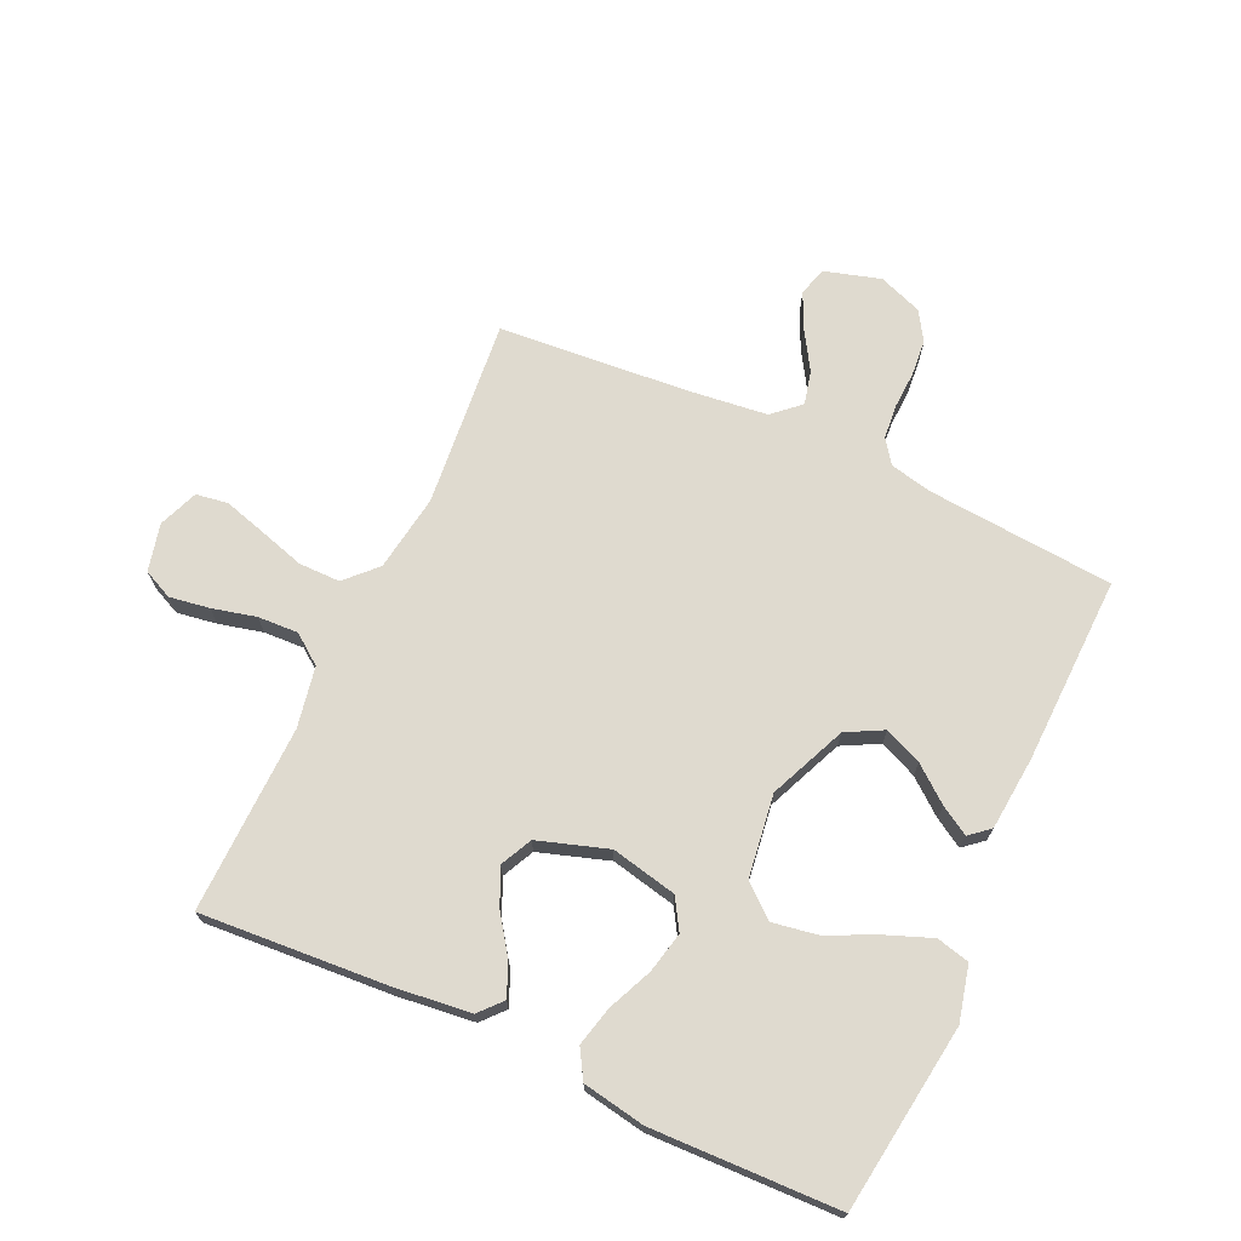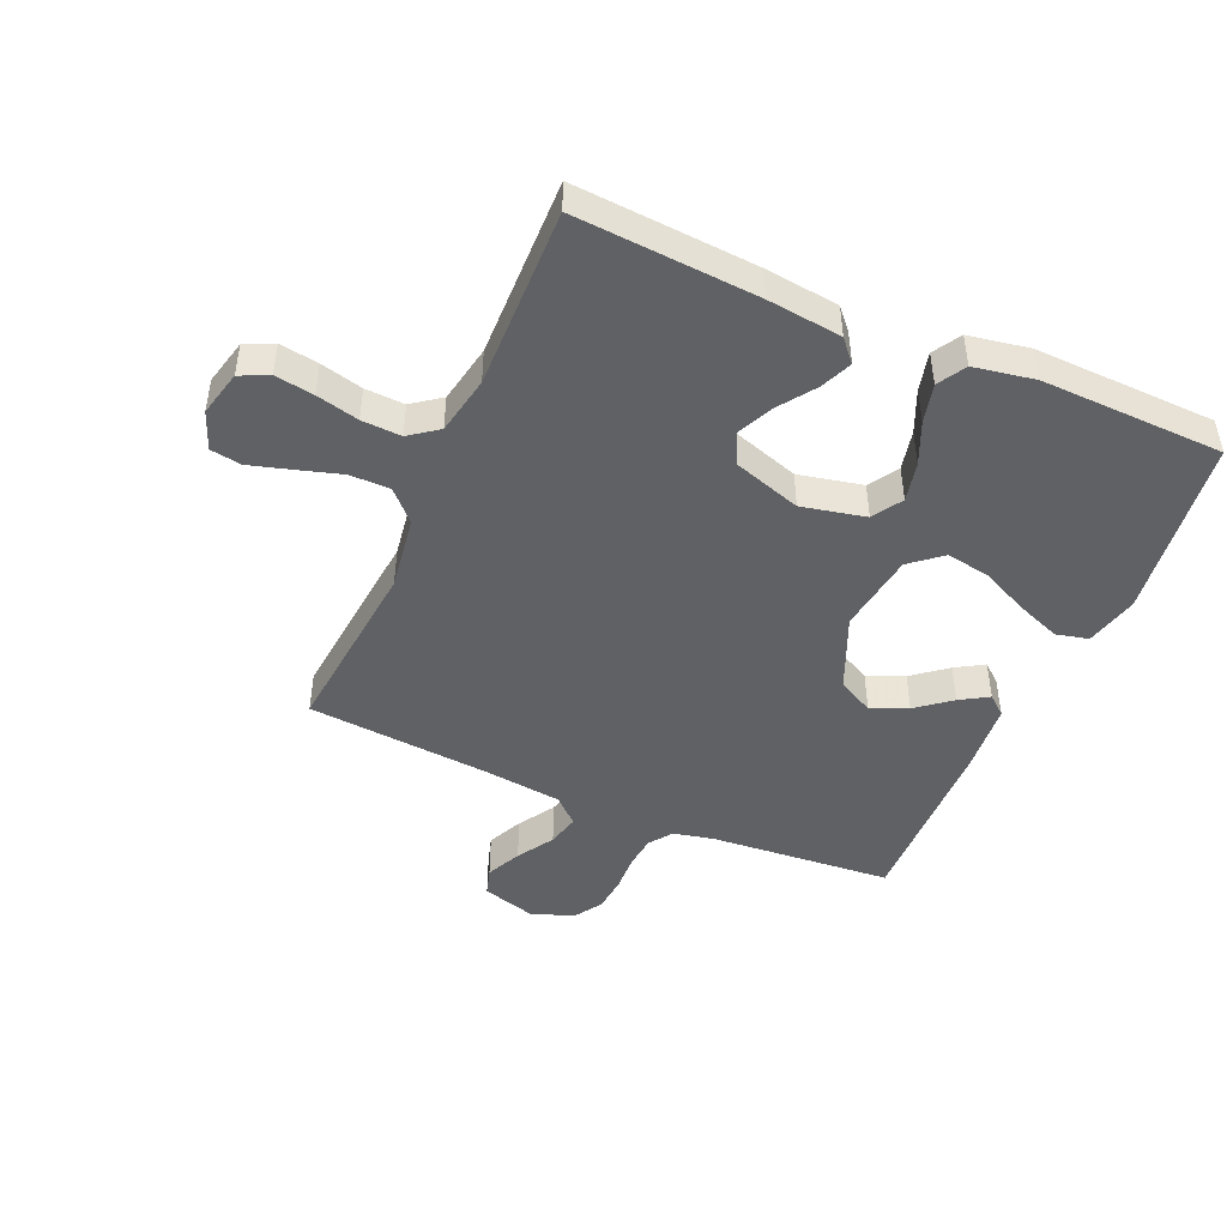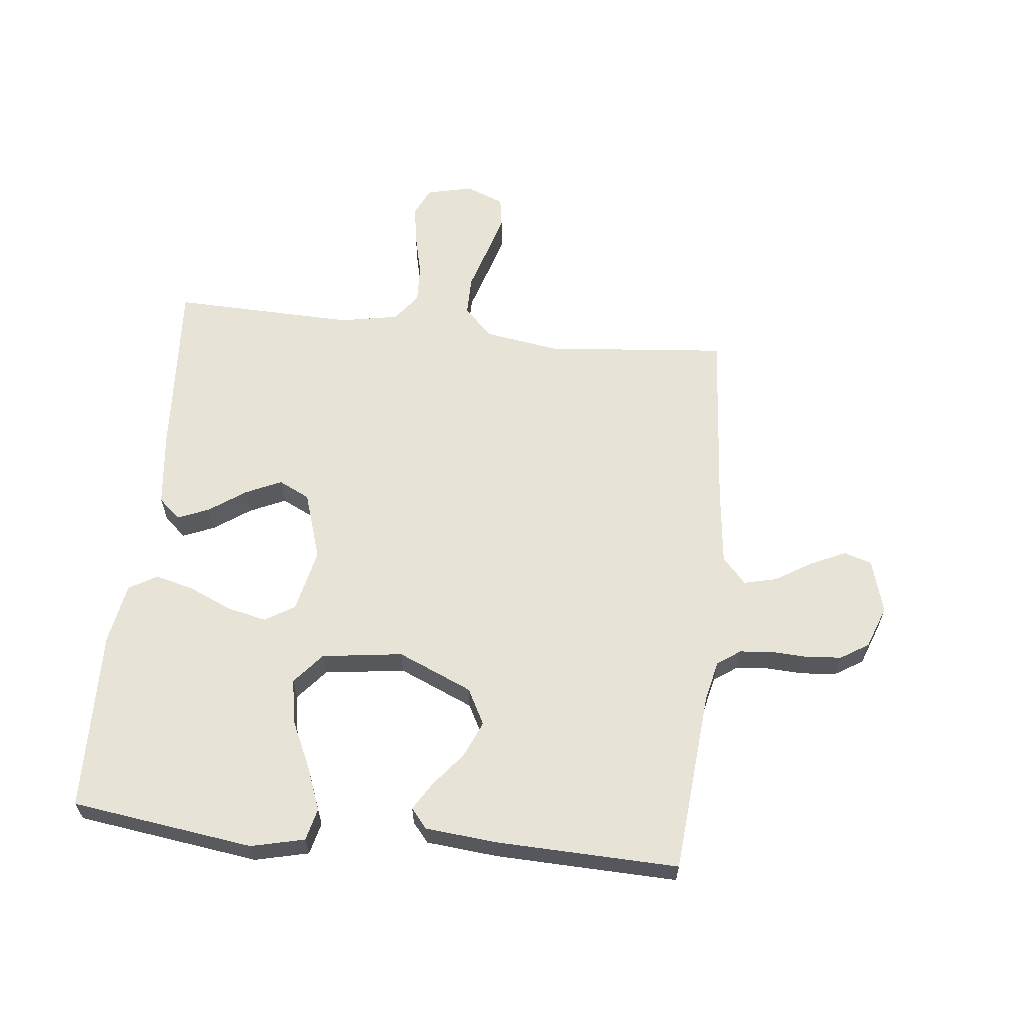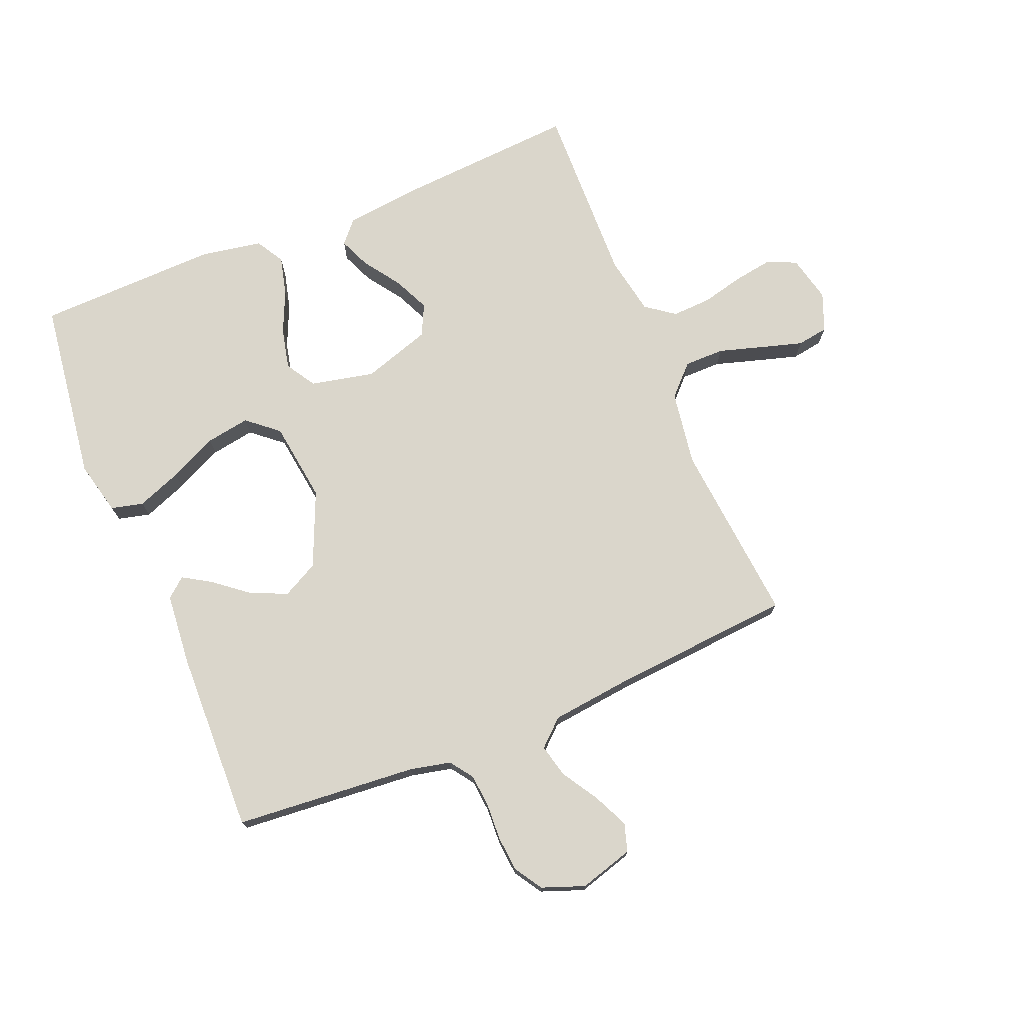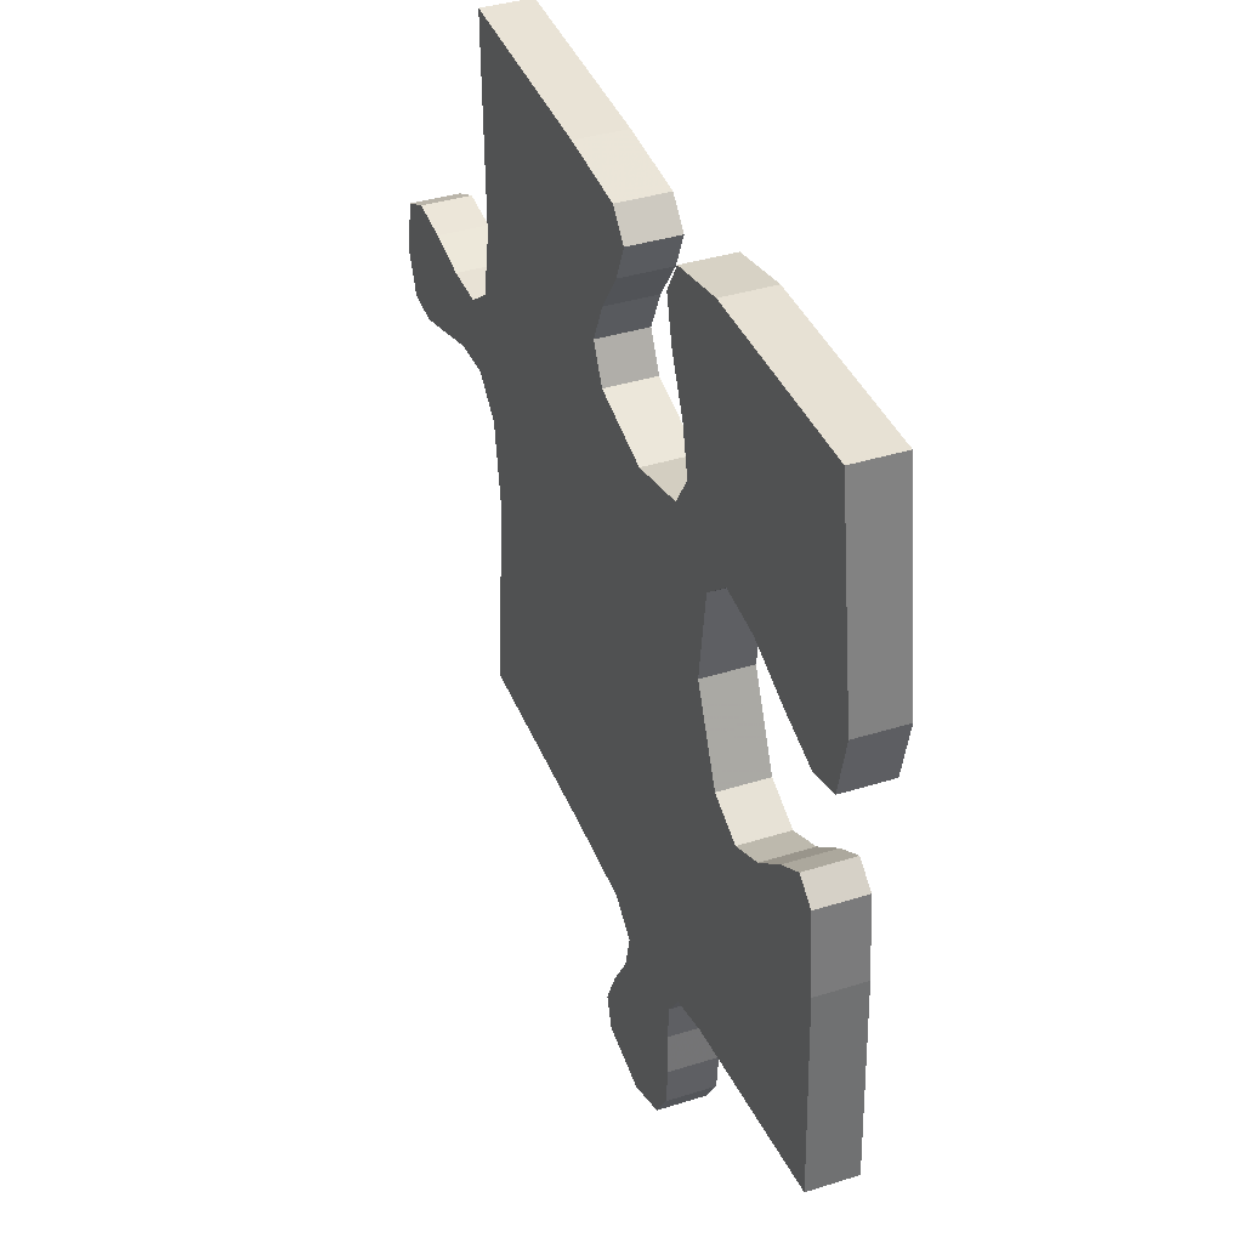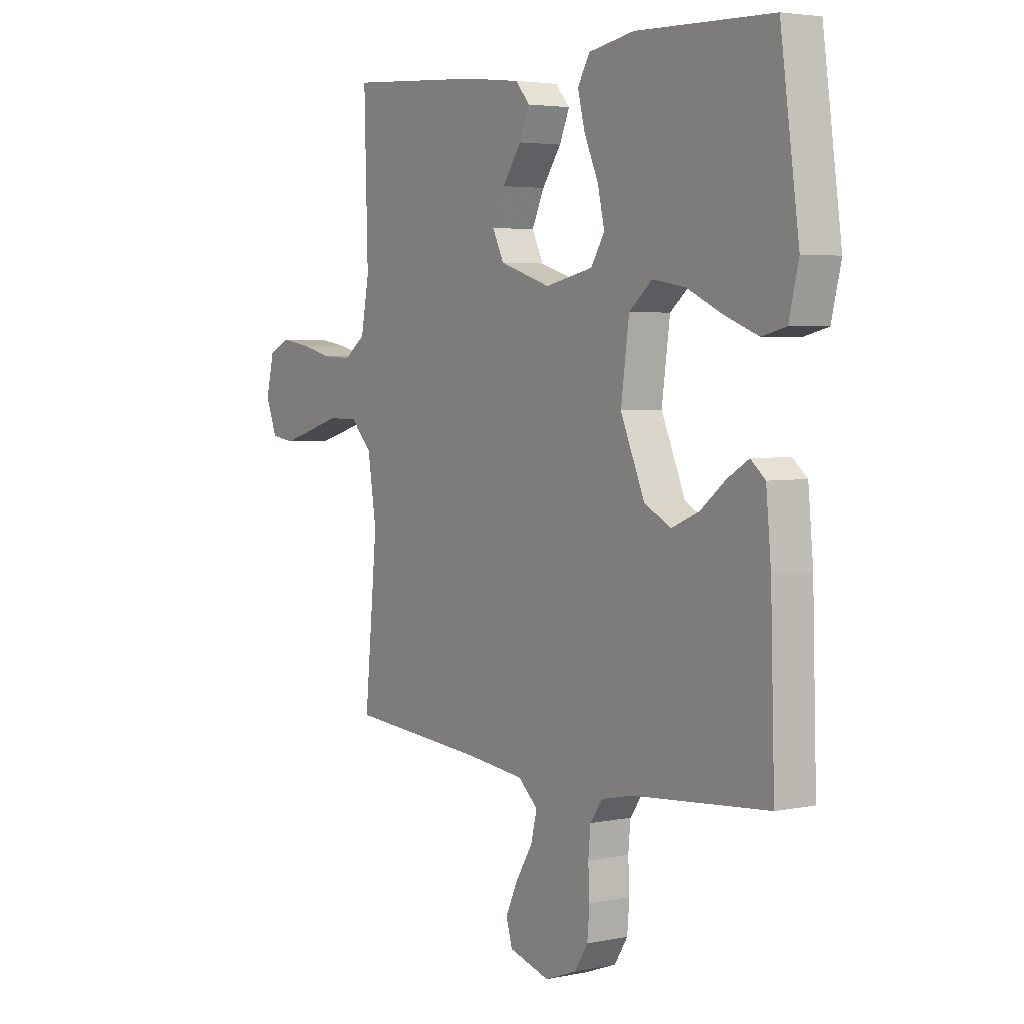
<metadata>
{"format":"obj","ext":"obj","renderer":"f3d","projection":"perspective","resolution":1024,"background":"white","views":[{"elev":70.7,"azim":24.6,"up":"+Y"},{"elev":-46.2,"azim":-23.7,"up":"+Y"},{"elev":61.9,"azim":96.2,"up":"+Y"},{"elev":74.1,"azim":157.6,"up":"+Y"},{"elev":38.0,"azim":68.1,"up":"+Z"},{"elev":3.8,"azim":55.7,"up":"+Z"}]}
</metadata>
<code>
v -0.5 0.07 0.5
v -0.2 0.07 0.48
v -0.078 0.07 0.466
v -0.046 0.07 0.43
v -0.068 0.07 0.378
v -0.11 0.07 0.318
v -0.137 0.07 0.259
v -0.112 0.07 0.208
v 0 0.07 0.172
v 0.105 0.07 0.195
v 0.135 0.07 0.244
v 0.12 0.07 0.31
v 0.089 0.07 0.38
v 0.073 0.07 0.444
v 0.1 0.07 0.49
v 0.2 0.07 0.508
v 0.5 0.07 0.5
v 0.541 0.07 0.2
v 0.52 0.07 0.112
v 0.467 0.07 0.099
v 0.394 0.07 0.127
v 0.315 0.07 0.164
v 0.243 0.07 0.176
v 0.192 0.07 0.133
v 0.174 0.07 0
v 0.227 0.07 -0.123
v 0.286 0.07 -0.154
v 0.346 0.07 -0.128
v 0.402 0.07 -0.083
v 0.448 0.07 -0.055
v 0.48 0.07 -0.082
v 0.491 0.07 -0.2
v 0.5 0.07 -0.5
v 0.2 0.07 -0.525
v 0.133 0.07 -0.54
v 0.106 0.07 -0.578
v 0.101 0.07 -0.632
v 0.104 0.07 -0.692
v 0.099 0.07 -0.75
v 0.07 0.07 -0.796
v 0 0.07 -0.822
v -0.089 0.07 -0.796
v -0.103 0.07 -0.75
v -0.076 0.07 -0.692
v -0.039 0.07 -0.632
v -0.026 0.07 -0.578
v -0.069 0.07 -0.539
v -0.2 0.07 -0.524
v -0.5 0.07 -0.5
v -0.472 0.07 -0.2
v -0.491 0.07 -0.077
v -0.538 0.07 -0.029
v -0.604 0.07 -0.029
v -0.677 0.07 -0.051
v -0.745 0.07 -0.071
v -0.796 0.07 -0.063
v -0.821 0.07 0
v -0.803 0.07 0.076
v -0.756 0.07 0.098
v -0.692 0.07 0.088
v -0.622 0.07 0.071
v -0.557 0.07 0.068
v -0.51 0.07 0.103
v -0.492 0.07 0.2
v -0.5 0 0.5
v -0.2 0 0.48
v -0.078 0 0.466
v -0.046 0 0.43
v -0.068 0 0.378
v -0.11 0 0.318
v -0.137 0 0.259
v -0.112 0 0.208
v 0 0 0.172
v 0.105 0 0.195
v 0.135 0 0.244
v 0.12 0 0.31
v 0.089 0 0.38
v 0.073 0 0.444
v 0.1 0 0.49
v 0.2 0 0.508
v 0.5 0 0.5
v 0.541 0 0.2
v 0.52 0 0.112
v 0.467 0 0.099
v 0.394 0 0.127
v 0.315 0 0.164
v 0.243 0 0.176
v 0.192 0 0.133
v 0.174 0 0
v 0.227 0 -0.123
v 0.286 0 -0.154
v 0.346 0 -0.128
v 0.402 0 -0.083
v 0.448 0 -0.055
v 0.48 0 -0.082
v 0.491 0 -0.2
v 0.5 0 -0.5
v 0.2 0 -0.525
v 0.133 0 -0.54
v 0.106 0 -0.578
v 0.101 0 -0.632
v 0.104 0 -0.692
v 0.099 0 -0.75
v 0.07 0 -0.796
v 0 0 -0.822
v -0.089 0 -0.796
v -0.103 0 -0.75
v -0.076 0 -0.692
v -0.039 0 -0.632
v -0.026 0 -0.578
v -0.069 0 -0.539
v -0.2 0 -0.524
v -0.5 0 -0.5
v -0.472 0 -0.2
v -0.491 0 -0.077
v -0.538 0 -0.029
v -0.604 0 -0.029
v -0.677 0 -0.051
v -0.745 0 -0.071
v -0.796 0 -0.063
v -0.821 0 0
v -0.803 0 0.076
v -0.756 0 0.098
v -0.692 0 0.088
v -0.622 0 0.071
v -0.557 0 0.068
v -0.51 0 0.103
v -0.492 0 0.2
f 59 60 61
f 58 59 61
f 57 58 61
f 56 57 61
f 55 56 61
f 54 55 61
f 53 54 61
f 52 53 61 62
f 51 52 62 63
f 48 49 50
f 51 63 64
f 50 51 64
f 48 50 64
f 47 48 64
f 43 44 45
f 42 43 45
f 41 42 45
f 40 41 45
f 39 40 45
f 38 39 45
f 37 38 45
f 36 37 45 46
f 47 64 1
f 46 47 1
f 36 46 1
f 35 36 1
f 32 33 34
f 31 32 34
f 30 31 34
f 29 30 34
f 28 29 34
f 20 21 22
f 19 20 22
f 18 19 22
f 17 18 22
f 16 17 22
f 15 16 22
f 14 15 22
f 13 14 22
f 12 13 22
f 11 12 22 23
f 10 11 23 24
f 4 5 6
f 3 4 6
f 2 3 6
f 1 2 6
f 1 6 7
f 35 1 7 8
f 27 28 34 35
f 26 27 35
f 35 8 9
f 26 35 9
f 25 26 9
f 9 10 24 25
f 125 124 123
f 125 123 122
f 125 122 121
f 125 121 120
f 125 120 119
f 125 119 118
f 125 118 117
f 126 125 117 116
f 127 126 116 115
f 114 113 112
f 128 127 115
f 128 115 114
f 128 114 112
f 128 112 111
f 109 108 107
f 109 107 106
f 109 106 105
f 109 105 104
f 109 104 103
f 109 103 102
f 109 102 101
f 110 109 101 100
f 65 128 111
f 65 111 110
f 65 110 100
f 65 100 99
f 98 97 96
f 98 96 95
f 98 95 94
f 98 94 93
f 98 93 92
f 86 85 84
f 86 84 83
f 86 83 82
f 86 82 81
f 86 81 80
f 86 80 79
f 86 79 78
f 86 78 77
f 86 77 76
f 87 86 76 75
f 88 87 75 74
f 70 69 68
f 70 68 67
f 70 67 66
f 70 66 65
f 71 70 65
f 72 71 65 99
f 99 98 92 91
f 99 91 90
f 73 72 99
f 73 99 90
f 73 90 89
f 89 88 74 73
f 1 65 66 2
f 2 66 67 3
f 3 67 68 4
f 4 68 69 5
f 5 69 70 6
f 6 70 71 7
f 7 71 72 8
f 8 72 73 9
f 9 73 74 10
f 10 74 75 11
f 11 75 76 12
f 12 76 77 13
f 13 77 78 14
f 14 78 79 15
f 15 79 80 16
f 16 80 81 17
f 17 81 82 18
f 18 82 83 19
f 19 83 84 20
f 20 84 85 21
f 21 85 86 22
f 22 86 87 23
f 23 87 88 24
f 24 88 89 25
f 25 89 90 26
f 26 90 91 27
f 27 91 92 28
f 28 92 93 29
f 29 93 94 30
f 30 94 95 31
f 31 95 96 32
f 32 96 97 33
f 33 97 98 34
f 34 98 99 35
f 35 99 100 36
f 36 100 101 37
f 37 101 102 38
f 38 102 103 39
f 39 103 104 40
f 40 104 105 41
f 41 105 106 42
f 42 106 107 43
f 43 107 108 44
f 44 108 109 45
f 45 109 110 46
f 46 110 111 47
f 47 111 112 48
f 48 112 113 49
f 49 113 114 50
f 50 114 115 51
f 51 115 116 52
f 52 116 117 53
f 53 117 118 54
f 54 118 119 55
f 55 119 120 56
f 56 120 121 57
f 57 121 122 58
f 58 122 123 59
f 59 123 124 60
f 60 124 125 61
f 61 125 126 62
f 62 126 127 63
f 63 127 128 64
f 64 128 65 1

</code>
